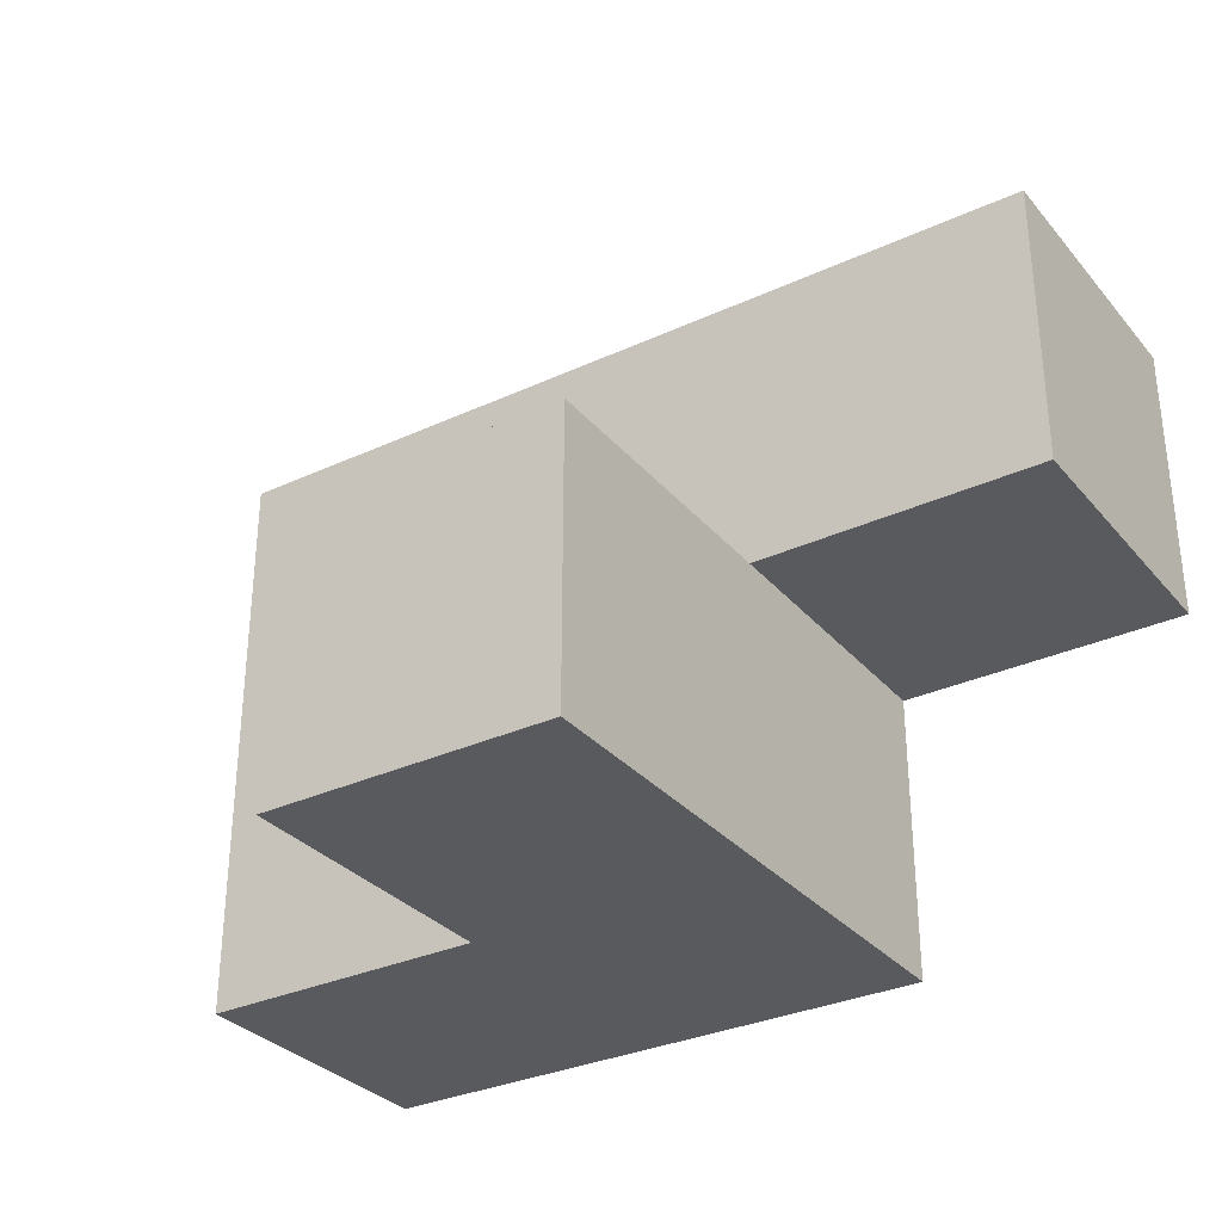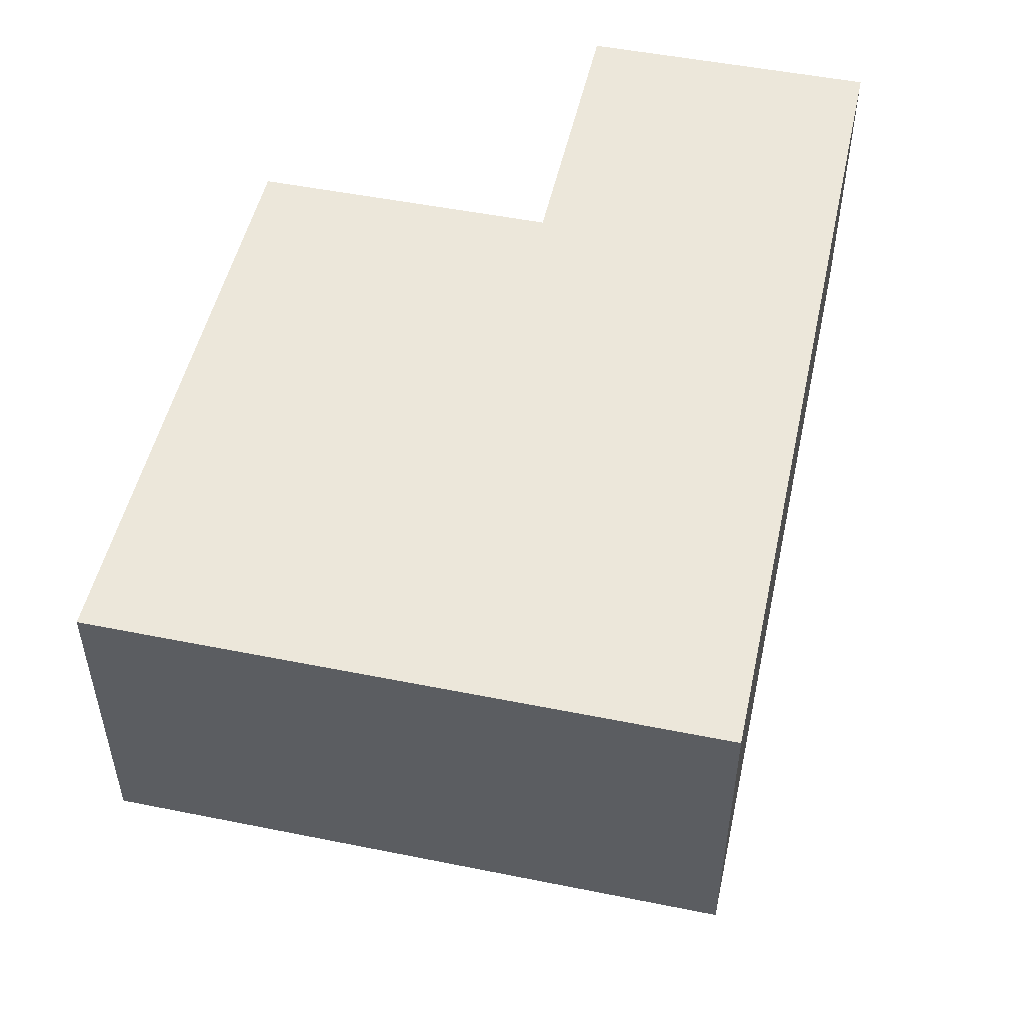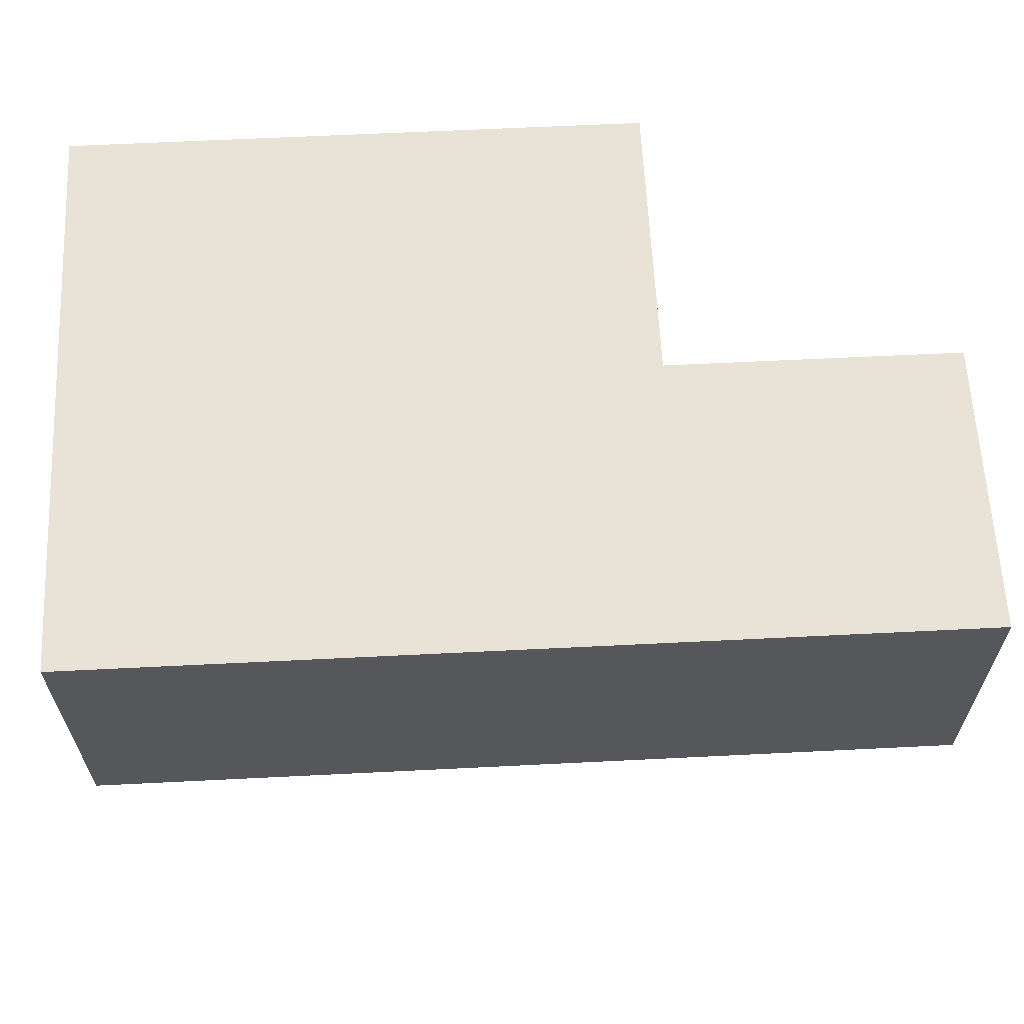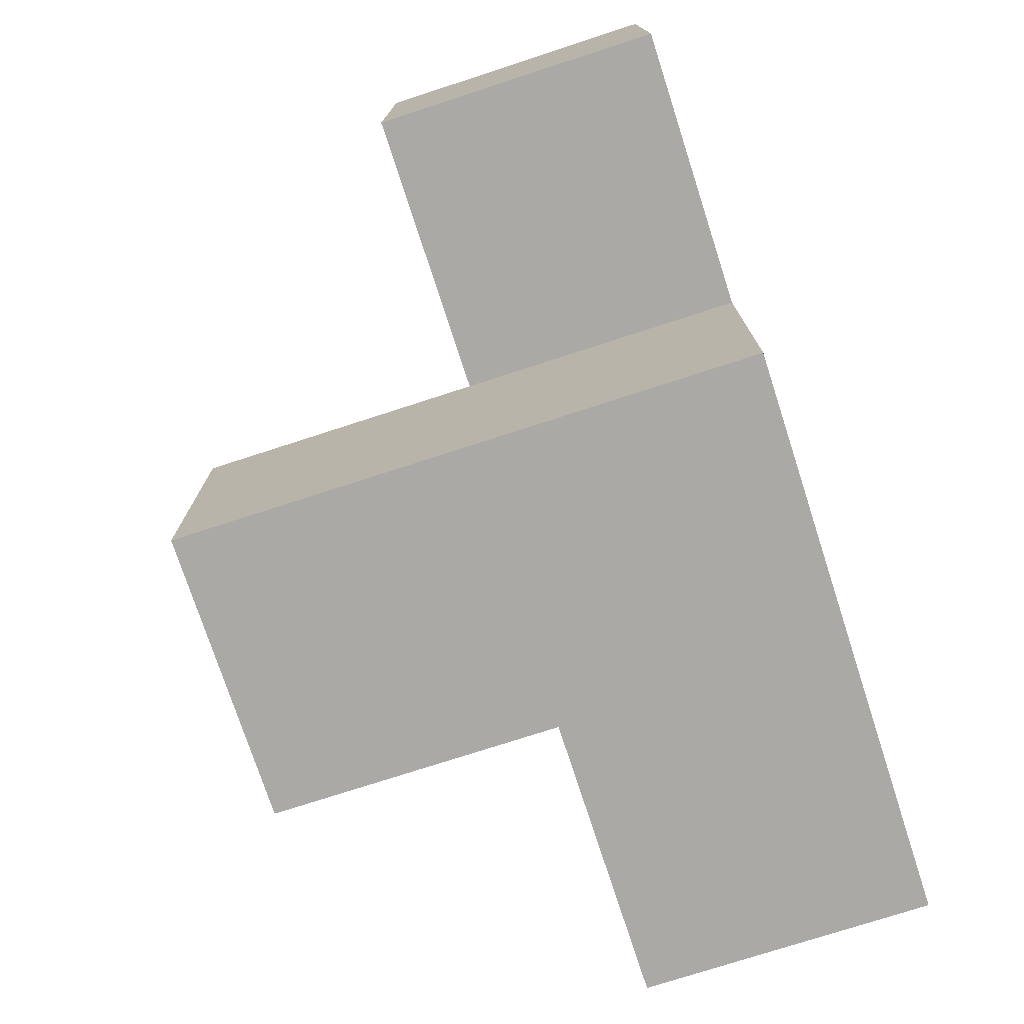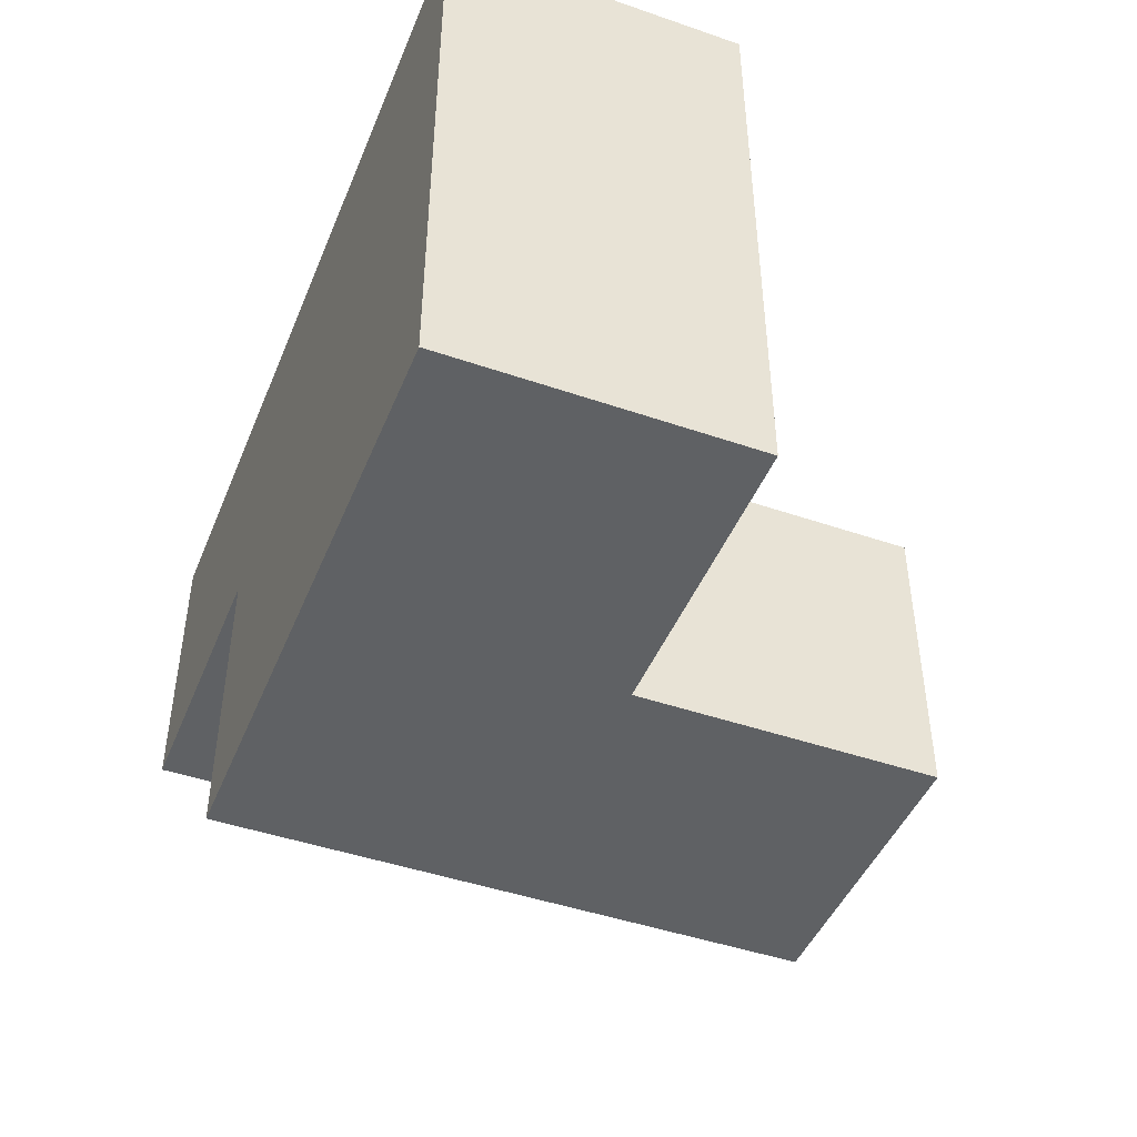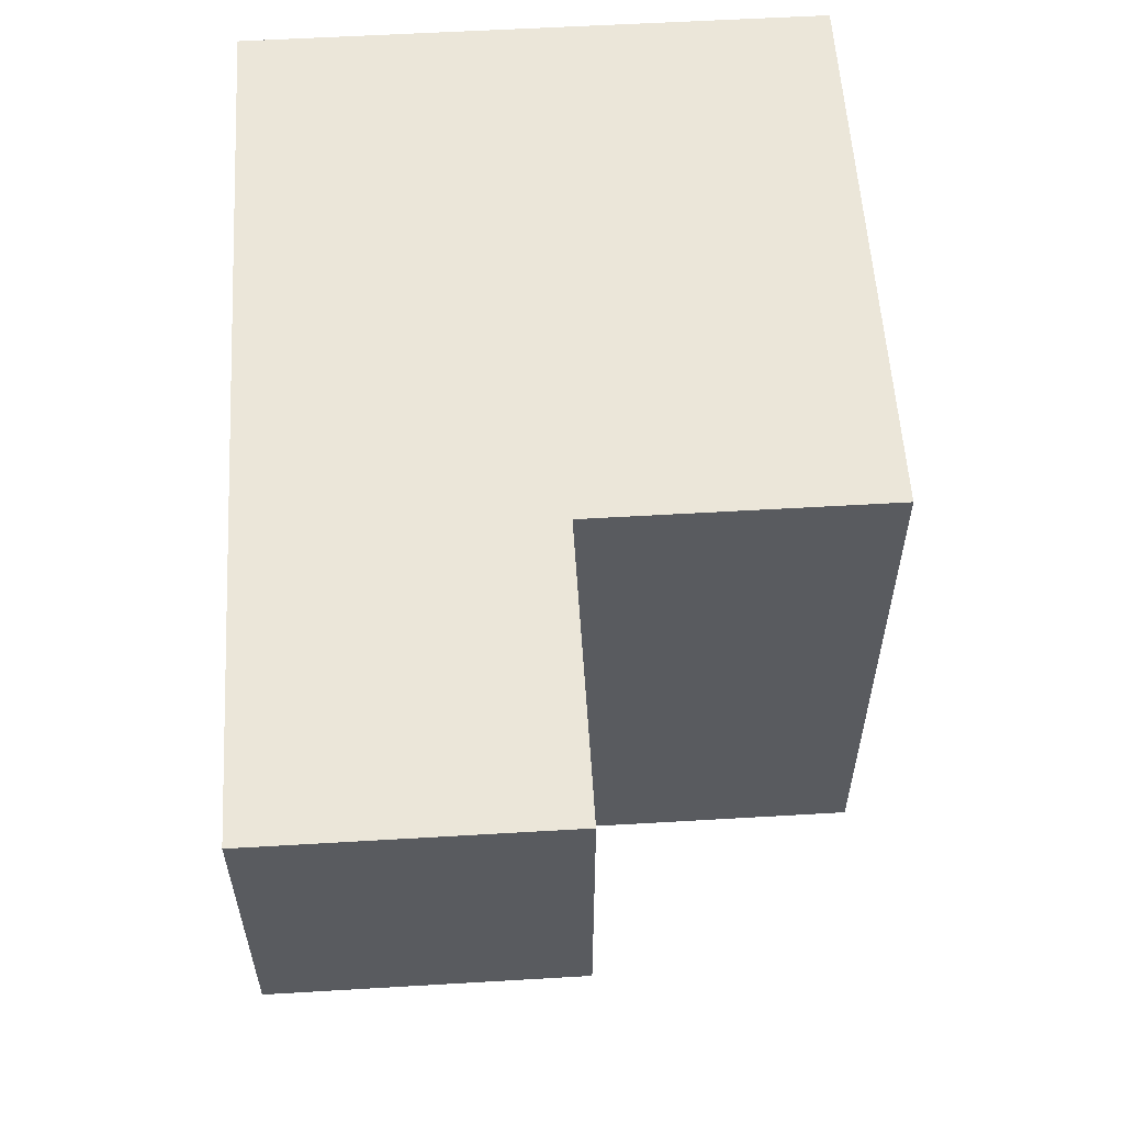
<metadata>
{"format":"obj","ext":"obj","renderer":"f3d","projection":"perspective","resolution":1024,"background":"white","views":[{"elev":-31.7,"azim":33.1,"up":"+Z"},{"elev":50.5,"azim":-77.6,"up":"+Y"},{"elev":62.5,"azim":-2.9,"up":"+Y"},{"elev":-75.3,"azim":108.0,"up":"+Z"},{"elev":-45.6,"azim":-111.6,"up":"+Z"},{"elev":57.1,"azim":86.5,"up":"+Y"}]}
</metadata>
<code>
v 2.004 2.003 2.01
v 3.984 2.003 3.99
v 2.004 1.013 3
v 1.014 2.003 2.01
v 1.014 2.993 3
v 2.994 2.003 3.99
v 2.994 1.013 2.01
v 2.994 2.993 2.01
v 2.004 2.993 3
v 2.004 2.003 3.99
v 2.004 1.013 2.01
v 3.984 2.003 3
v 1.014 2.003 3.99
v 2.994 2.003 3
v 1.014 2.993 2.01
v 2.994 2.993 3.99
v 2.004 2.993 2.01
v 3.984 2.993 3.99
v 2.004 2.003 3
v 2.994 1.013 3
v 2.994 2.003 2.01
v 1.014 2.003 3
v 2.994 2.993 3
v 1.014 2.993 3.99
v 2.004 2.993 3.99
v 3.984 2.993 3
f 21 1 8
f 17 8 1
f 8 17 23
f 9 23 17
f 21 8 14
f 23 14 8
f 1 4 17
f 15 17 4
f 4 1 22
f 19 22 1
f 17 15 9
f 5 9 15
f 15 4 5
f 22 5 4
f 10 6 25
f 16 25 6
f 19 14 10
f 6 10 14
f 23 9 16
f 25 16 9
f 7 11 21
f 1 21 11
f 3 20 19
f 14 19 20
f 11 7 3
f 20 3 7
f 1 11 19
f 3 19 11
f 7 21 20
f 14 20 21
f 12 14 26
f 23 26 14
f 6 2 16
f 18 16 2
f 14 12 6
f 2 6 12
f 26 23 18
f 16 18 23
f 12 26 2
f 18 2 26
f 13 10 24
f 25 24 10
f 22 19 13
f 10 13 19
f 9 5 25
f 24 25 5
f 5 22 24
f 13 24 22

</code>
